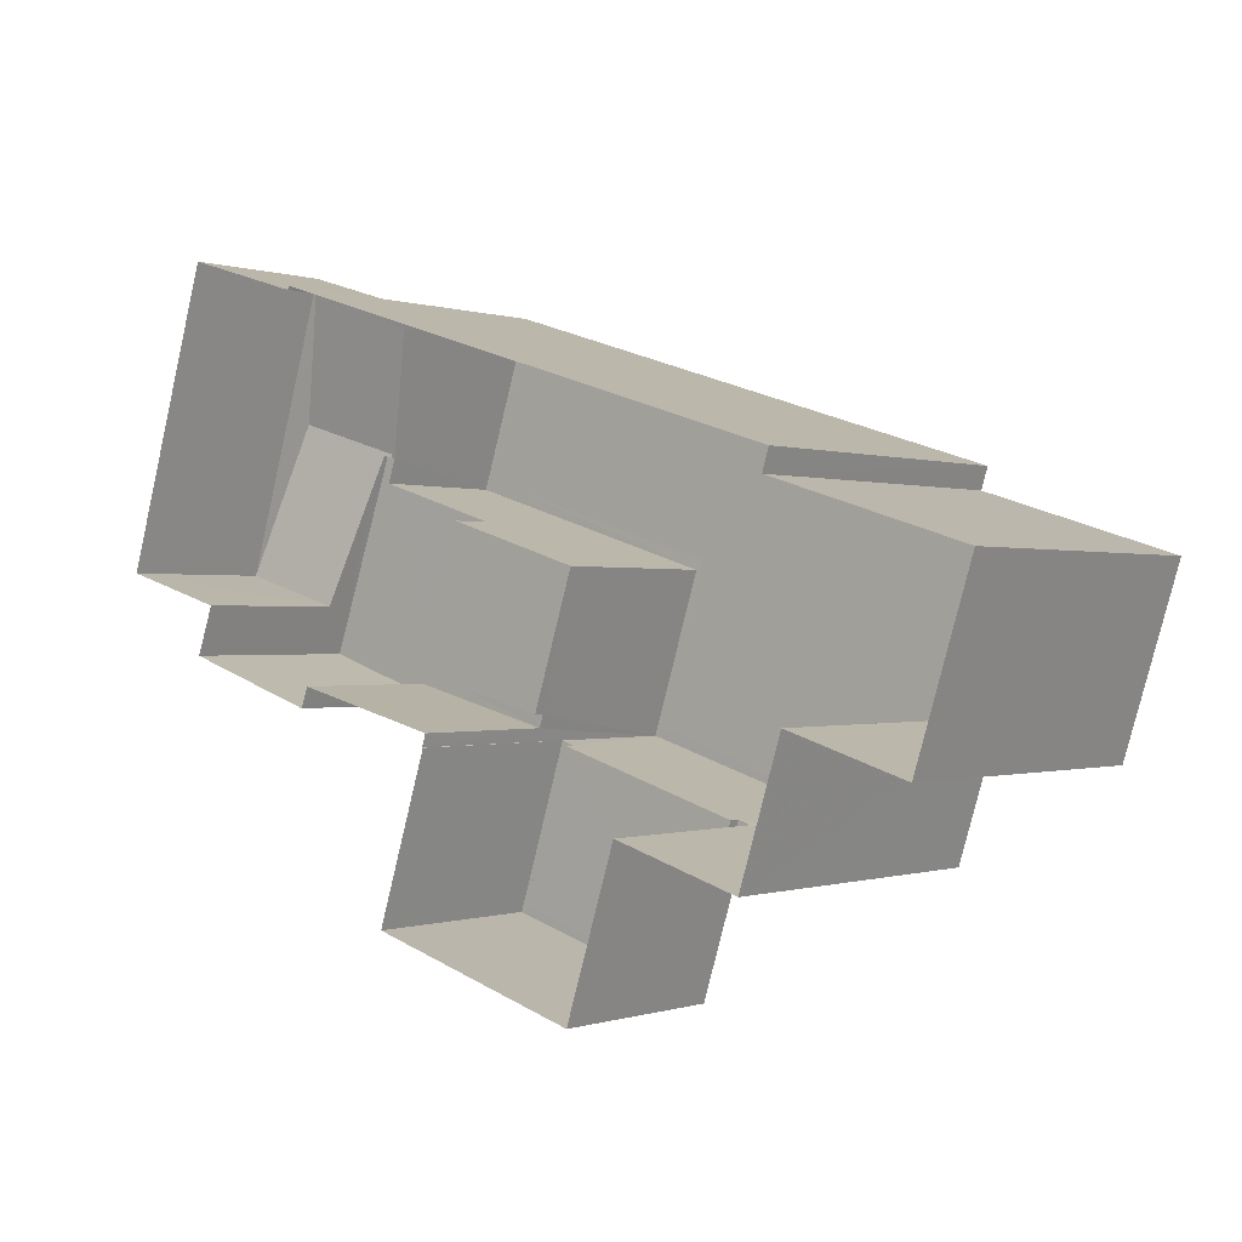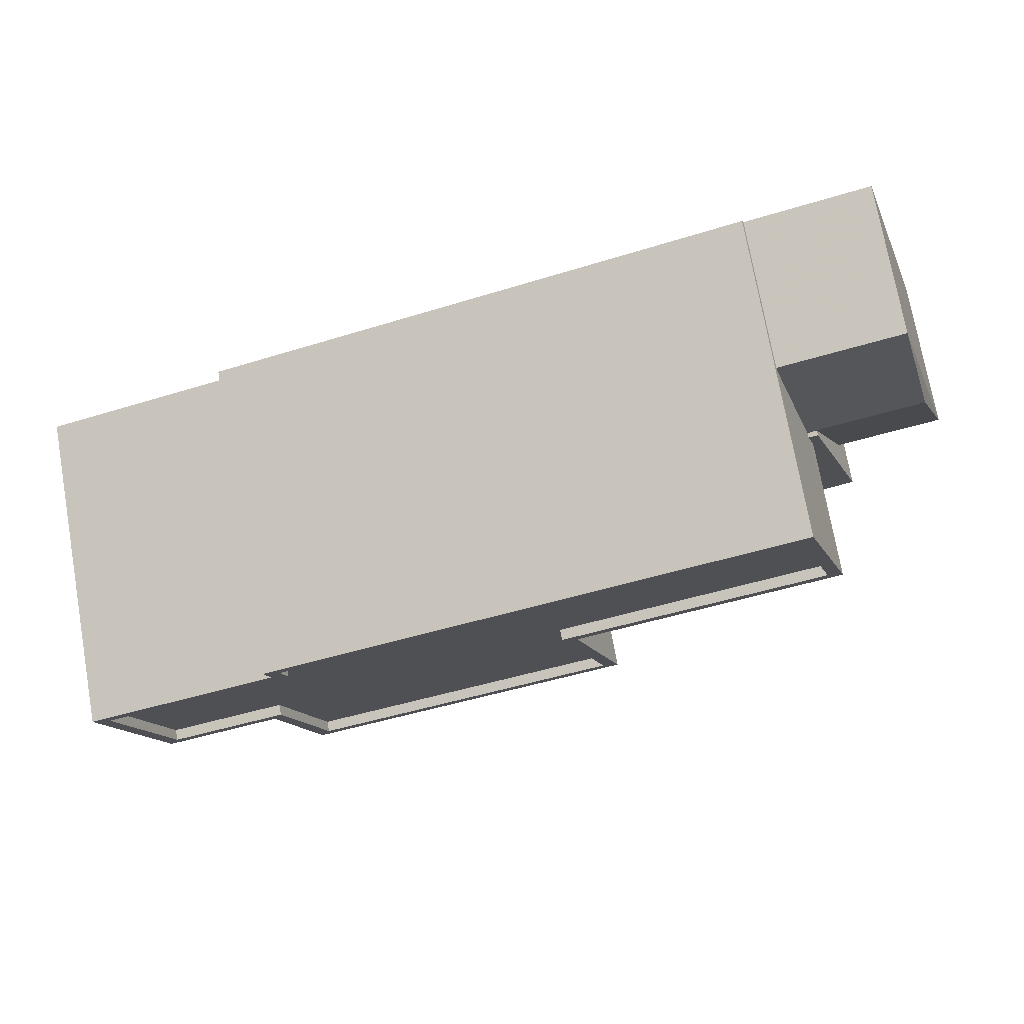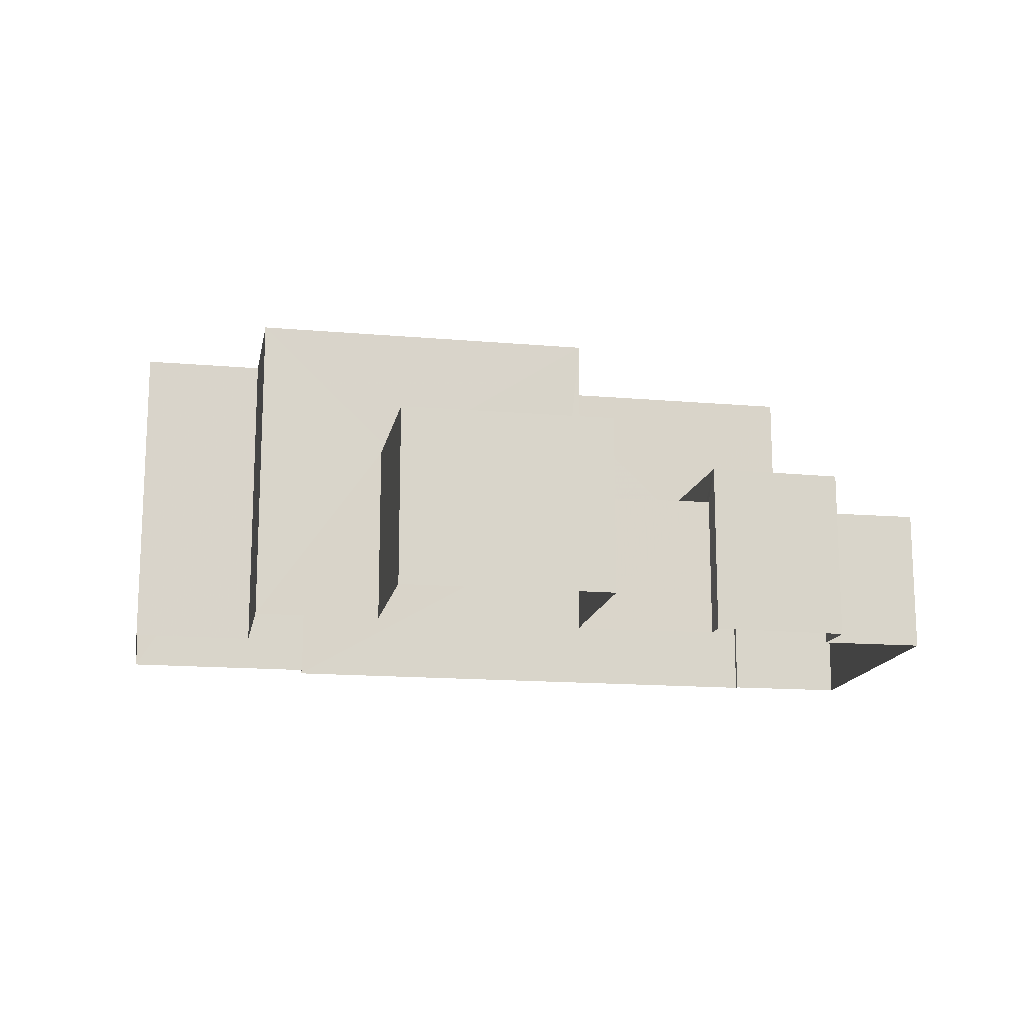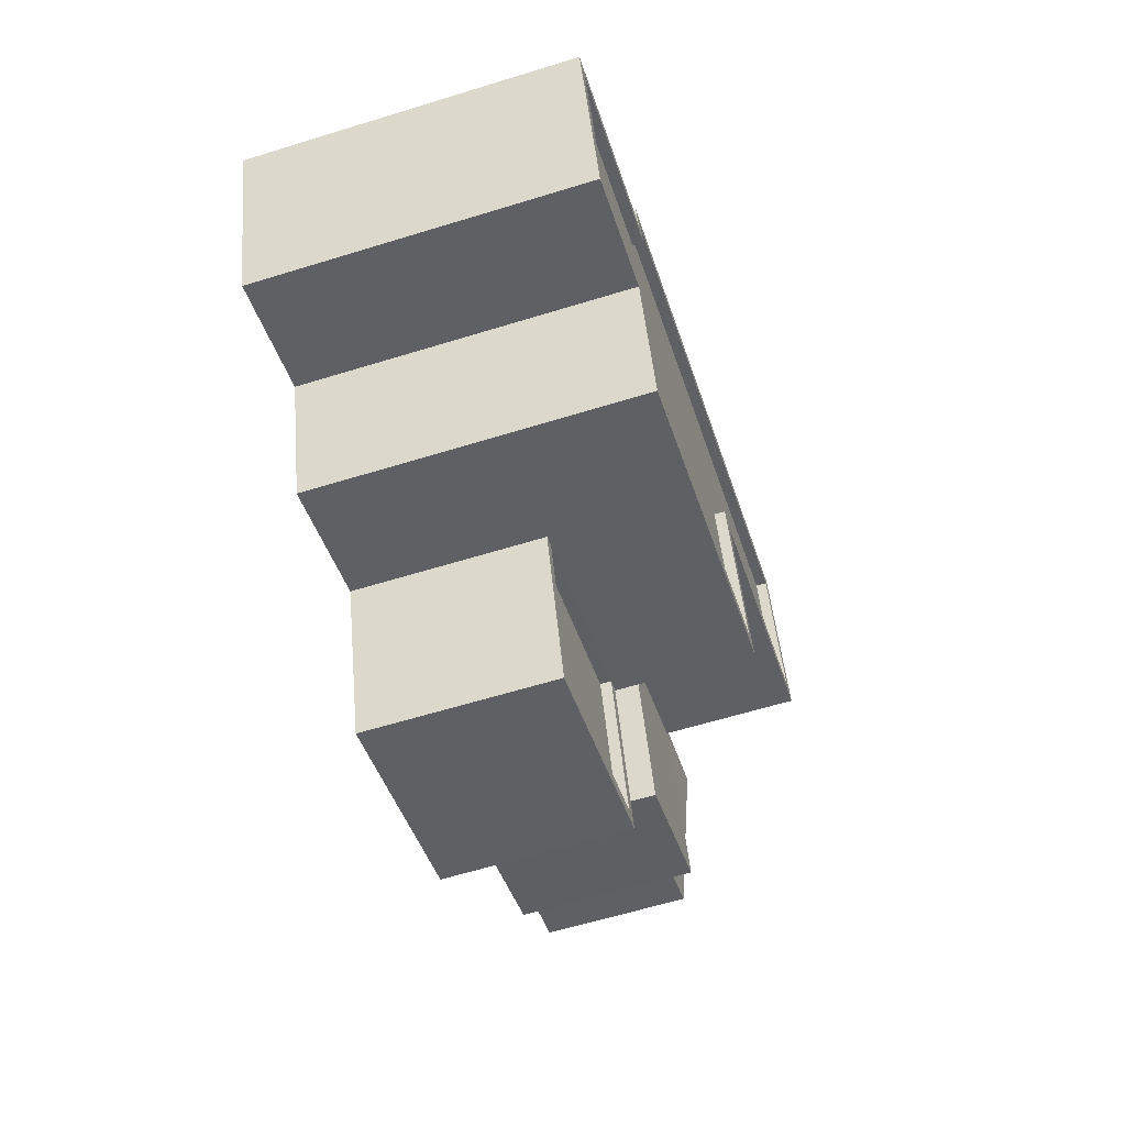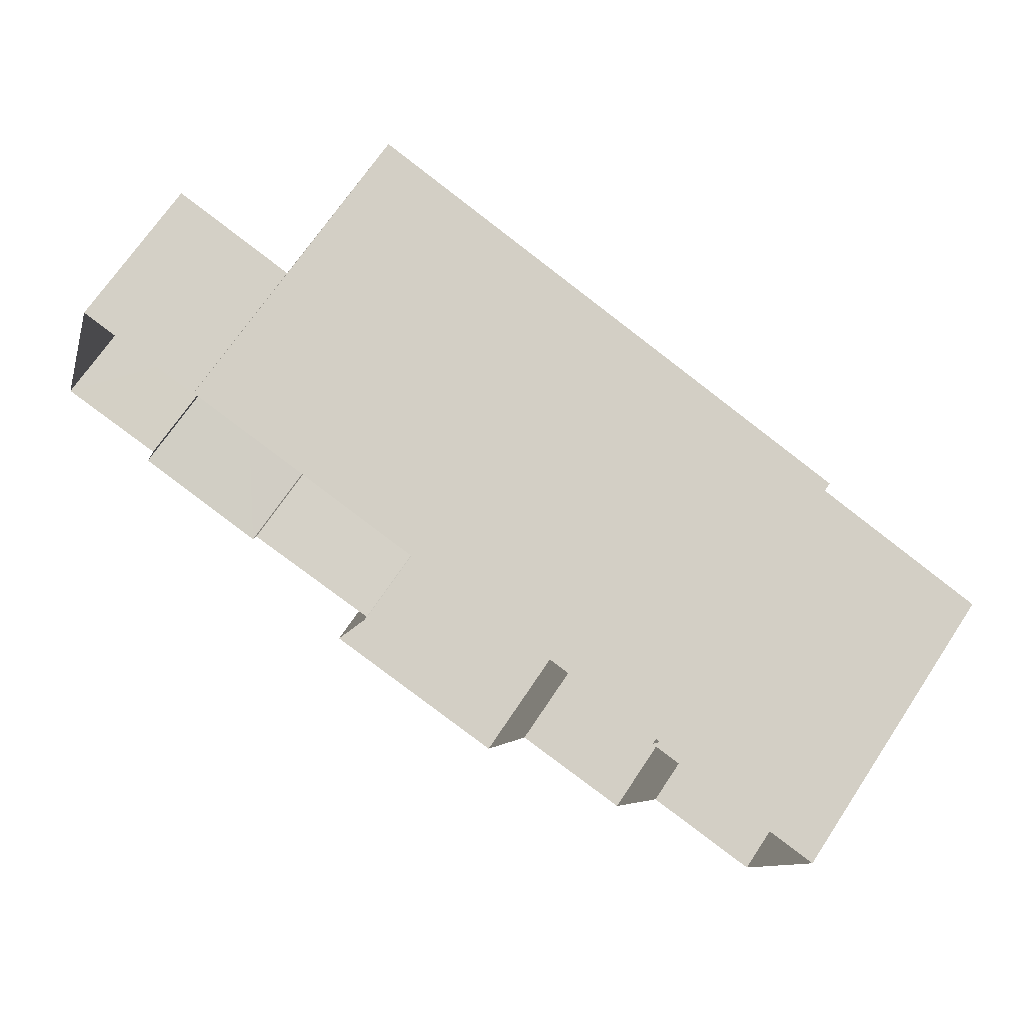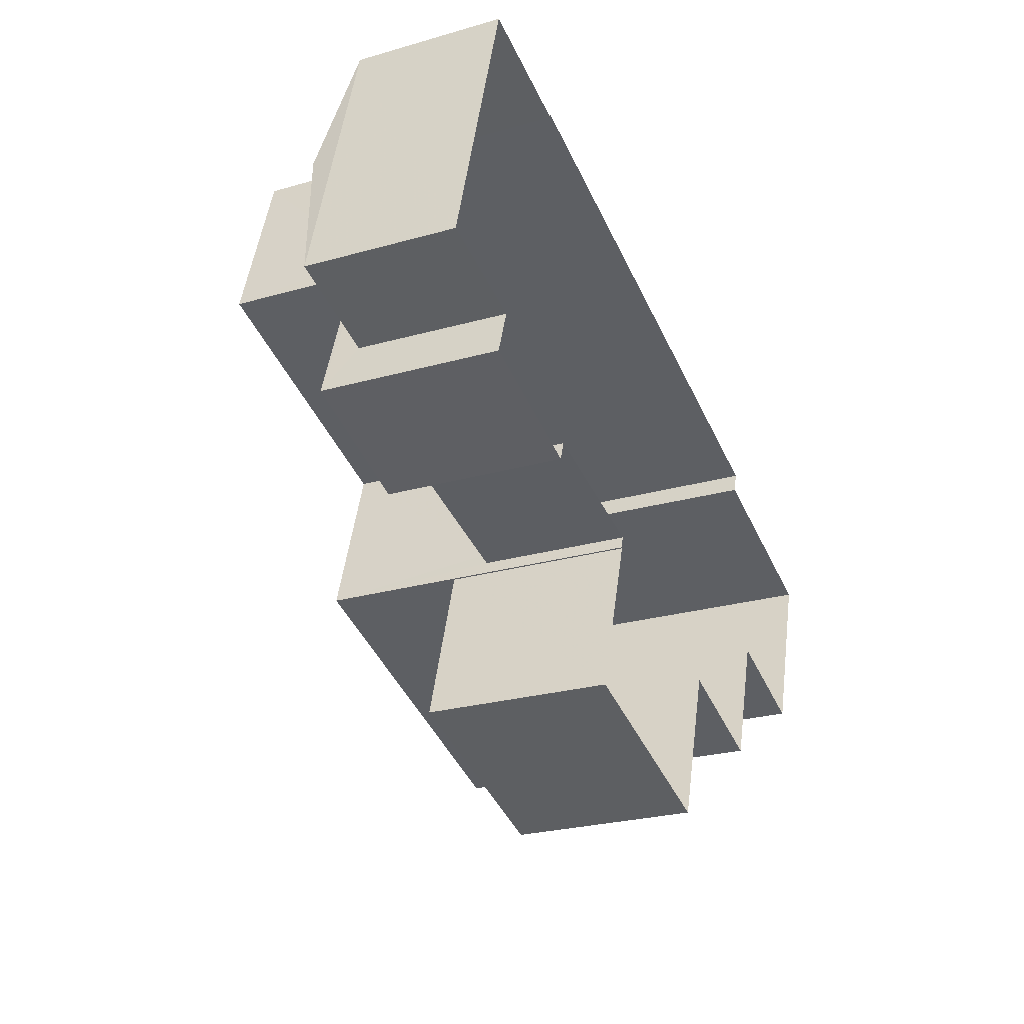
<metadata>
{"format":"obj","ext":"obj","renderer":"f3d","projection":"perspective","resolution":1024,"background":"white","views":[{"elev":-0.2,"azim":-140.8,"up":"+Y"},{"elev":73.3,"azim":-10.0,"up":"+Y"},{"elev":-15.1,"azim":6.8,"up":"+Z"},{"elev":-60.8,"azim":-72.5,"up":"+Y"},{"elev":69.3,"azim":-146.4,"up":"+Y"},{"elev":-25.2,"azim":115.0,"up":"+Y"}]}
</metadata>
<code>
v -8.878e+04 -1.008e+05 2.272
v -8.878e+04 -1.008e+05 2.272
v -8.877e+04 -1.008e+05 2.27
v -8.879e+04 -1.008e+05 2.272
v -8.878e+04 -1.008e+05 2.273
v -8.878e+04 -1.008e+05 2.273
v -8.877e+04 -1.008e+05 2.27
v -8.878e+04 -1.009e+05 2.274
v -8.877e+04 -1.008e+05 2.273
v -8.877e+04 -1.009e+05 2.274
v -8.876e+04 -1.008e+05 2.272
v -8.877e+04 -1.008e+05 2.272
v -8.877e+04 -1.008e+05 2.27
v -8.878e+04 -1.009e+05 2.274
v -8.878e+04 -1.008e+05 2.273
v -8.877e+04 -1.008e+05 2.272
v -8.877e+04 -1.008e+05 2.273
v -8.877e+04 -1.008e+05 2.272
v -8.877e+04 -1.008e+05 2.273
v -8.877e+04 -1.008e+05 2.273
v -8.876e+04 -1.008e+05 6.404
v -8.877e+04 -1.008e+05 5.904
v -8.877e+04 -1.008e+05 6.405
v -8.877e+04 -1.008e+05 5.496
v -8.877e+04 -1.008e+05 5.496
v -8.877e+04 -1.008e+05 5.495
v -8.877e+04 -1.008e+05 5.495
v -8.877e+04 -1.008e+05 6.263
v -8.877e+04 -1.008e+05 5.811
v -8.876e+04 -1.008e+05 5.81
v -8.878e+04 -1.008e+05 6.567
v -8.878e+04 -1.008e+05 6.567
v -8.878e+04 -1.009e+05 6.568
v -8.878e+04 -1.009e+05 6.568
v -8.877e+04 -1.008e+05 6.566
v -8.877e+04 -1.009e+05 6.567
v -8.877e+04 -1.008e+05 6.566
v -8.877e+04 -1.009e+05 6.567
v -8.877e+04 -1.008e+05 6.505
v -8.877e+04 -1.008e+05 6.505
v -8.877e+04 -1.008e+05 6.505
v -8.877e+04 -1.008e+05 6.506
v -8.877e+04 -1.008e+05 6.506
v -8.877e+04 -1.008e+05 6.505
v -8.877e+04 -1.008e+05 5.809
v -8.877e+04 -1.008e+05 9.495
v -8.877e+04 -1.008e+05 9.495
v -8.877e+04 -1.008e+05 9.494
v -8.878e+04 -1.008e+05 9.495
v -8.878e+04 -1.008e+05 9.496
v -8.877e+04 -1.008e+05 9.496
v -8.878e+04 -1.009e+05 9.497
v -8.878e+04 -1.008e+05 9.496
v -8.878e+04 -1.008e+05 9.496
v -8.878e+04 -1.008e+05 9.495
v -8.877e+04 -1.008e+05 6.391
v -8.877e+04 -1.008e+05 6.392
v -8.877e+04 -1.008e+05 5.746
v -8.877e+04 -1.008e+05 5.746
v -8.877e+04 -1.008e+05 5.746
v -8.877e+04 -1.008e+05 5.746
v -8.877e+04 -1.008e+05 6.316
v -8.878e+04 -1.009e+05 6.318
v -8.877e+04 -1.009e+05 6.317
v -8.878e+04 -1.008e+05 6.317
v -8.878e+04 -1.008e+05 9.745
v -8.879e+04 -1.008e+05 9.746
v -8.878e+04 -1.008e+05 9.746
v -8.878e+04 -1.008e+05 9.745
v -8.878e+04 -1.008e+05 9.745
v -8.877e+04 -1.008e+05 9.744
v -8.878e+04 -1.008e+05 9.745
v -8.877e+04 -1.008e+05 9.745
v -8.877e+04 -1.008e+05 9.745
v -8.877e+04 -1.008e+05 9.745
v -8.877e+04 -1.008e+05 9.744
v -8.877e+04 -1.008e+05 9.745
v -8.878e+04 -1.008e+05 9.747
v -8.878e+04 -1.008e+05 9.746
v -8.877e+04 -1.008e+05 9.746
v -8.877e+04 -1.008e+05 9.746
v -8.878e+04 -1.009e+05 9.747
v -8.878e+04 -1.008e+05 9.746
v -8.878e+04 -1.009e+05 9.747
v -8.878e+04 -1.008e+05 9.746
v -8.877e+04 -1.008e+05 5.809
f 1 2 3
f 4 1 5
f 6 4 5
f 2 7 3
f 8 9 10
f 11 12 13
f 12 3 13
f 14 5 15
f 8 15 9
f 16 17 18
f 16 18 12
f 9 19 20
f 18 19 3
f 19 1 3
f 15 5 1
f 18 3 12
f 9 15 19
f 15 1 19
f 21 22 23
f 24 25 26
f 27 24 26
f 28 29 30
f 31 32 33
f 32 34 33
f 35 36 37
f 37 36 38
f 36 34 38
f 33 34 36
f 39 40 41
f 39 41 42
f 41 43 42
f 41 44 43
f 21 30 45
f 46 47 48
f 49 46 48
f 46 50 51
f 51 50 52
f 53 54 50
f 53 50 55
f 46 49 55
f 55 50 46
f 56 57 23
f 23 57 21
f 21 28 30
f 21 57 28
f 58 59 60
f 61 58 60
f 62 63 64
f 62 65 63
f 66 67 68
f 69 66 70
f 70 71 69
f 66 68 72
f 73 74 75
f 71 76 73
f 75 74 77
f 70 66 72
f 71 70 76
f 76 74 73
f 67 78 79
f 68 67 79
f 77 80 75
f 75 80 81
f 82 81 80
f 83 82 84
f 78 83 79
f 83 85 79
f 84 85 83
f 80 84 82
f 45 86 22
f 21 45 22
f 76 48 47
f 74 76 47
f 32 8 34
f 32 15 8
f 70 55 49
f 70 72 55
f 37 38 10
f 9 37 10
f 78 4 6
f 78 67 4
f 72 53 55
f 72 68 53
f 42 43 17
f 16 42 17
f 2 71 7
f 2 69 71
f 85 50 54
f 79 85 54
f 66 1 4
f 67 66 4
f 15 32 14
f 82 14 32
f 81 82 31
f 20 37 9
f 81 37 20
f 31 65 62
f 82 32 31
f 35 31 62
f 35 37 81
f 81 31 35
f 69 2 1
f 66 69 1
f 33 64 63
f 33 36 64
f 40 39 57
f 56 40 57
f 74 47 46
f 77 74 46
f 70 49 48
f 76 70 48
f 61 60 19
f 18 61 19
f 58 44 26
f 44 58 43
f 43 61 17
f 26 25 58
f 17 61 18
f 58 61 43
f 57 39 28
f 12 29 16
f 29 28 42
f 16 29 42
f 28 39 42
f 24 27 59
f 19 60 20
f 27 75 59
f 20 60 81
f 59 75 81
f 60 59 81
f 3 45 13
f 3 86 45
f 25 24 59
f 58 25 59
f 78 6 5
f 83 78 5
f 45 11 13
f 45 30 11
f 26 44 27
f 27 44 75
f 75 44 73
f 44 41 73
f 68 54 53
f 68 79 54
f 84 52 50
f 85 84 50
f 29 11 30
f 29 12 11
f 77 46 51
f 80 77 51
f 31 33 63
f 65 31 63
f 73 41 40
f 40 71 73
f 71 86 7
f 7 86 3
f 40 56 23
f 40 23 22
f 22 86 71
f 22 71 40
f 62 64 36
f 35 62 36
f 83 5 14
f 82 83 14
f 80 51 52
f 84 80 52
f 38 8 10
f 38 34 8

</code>
